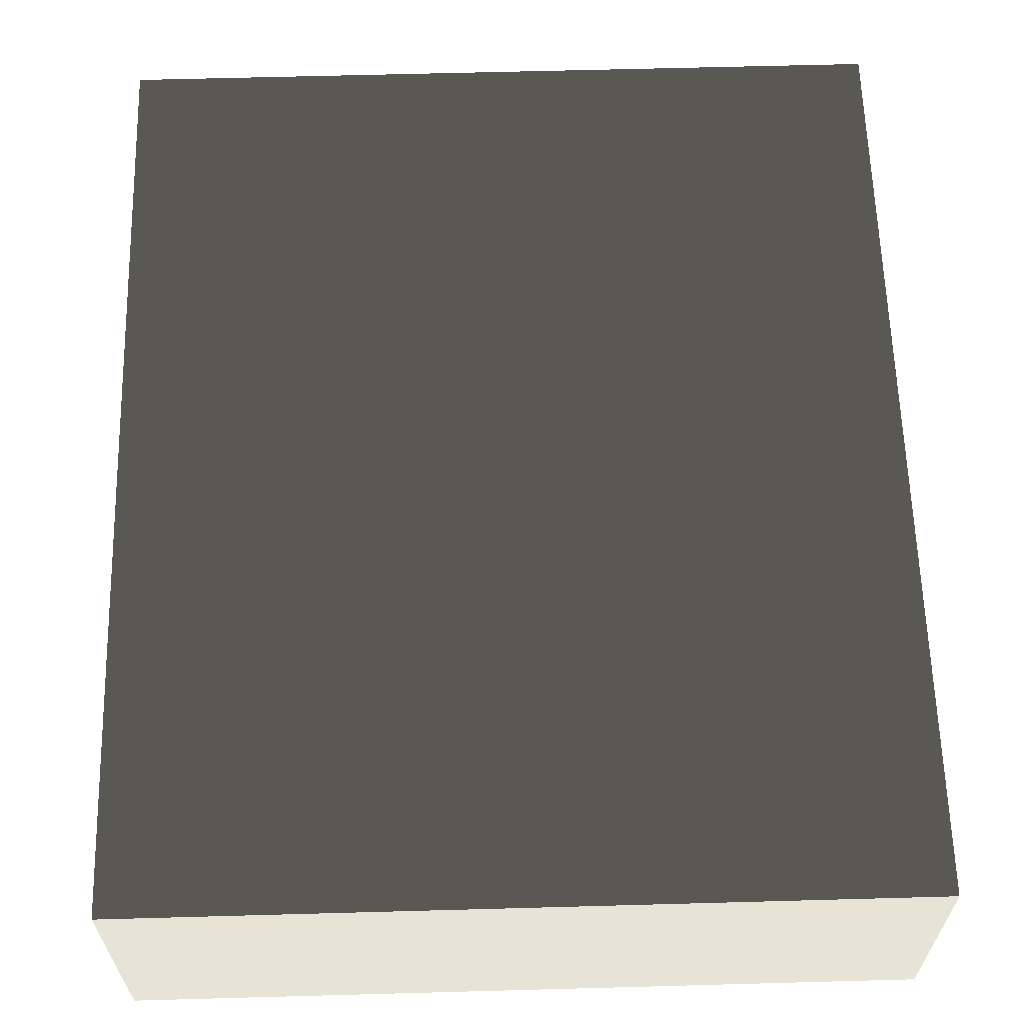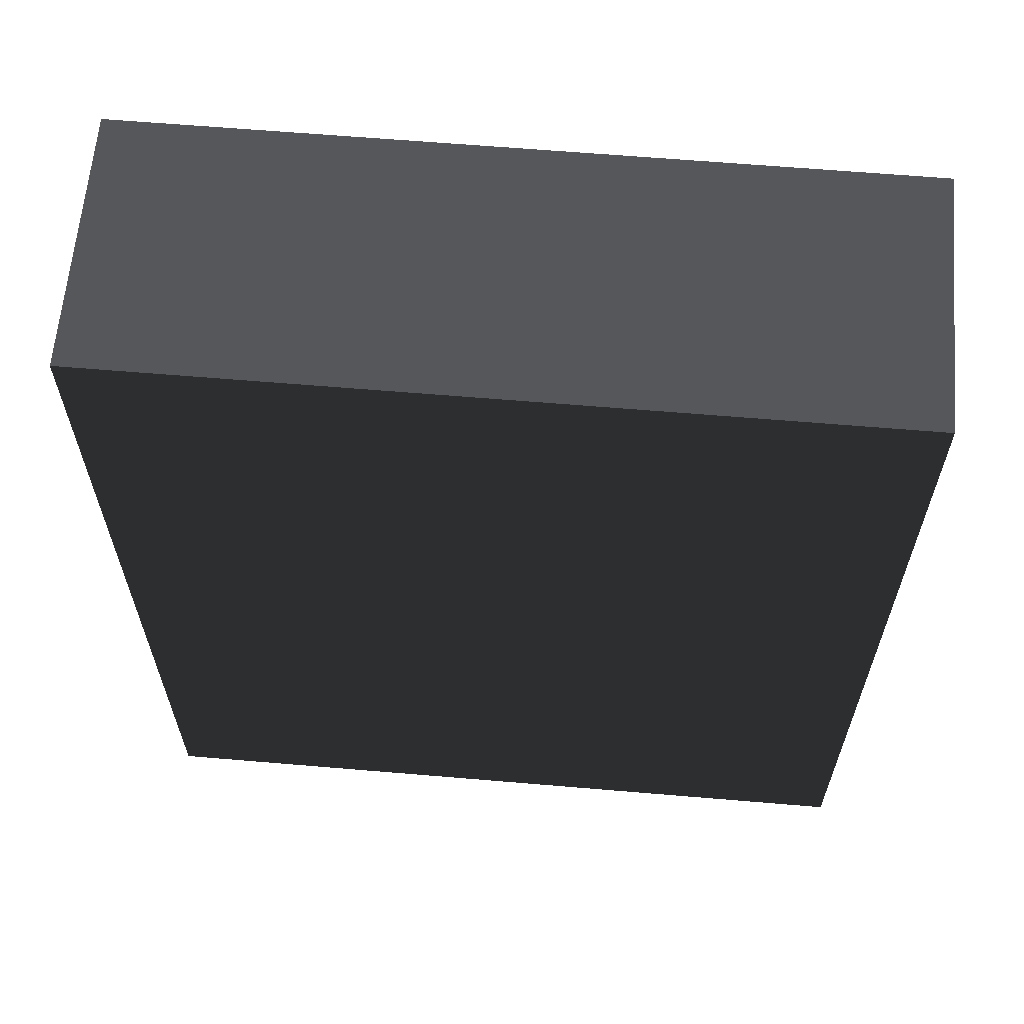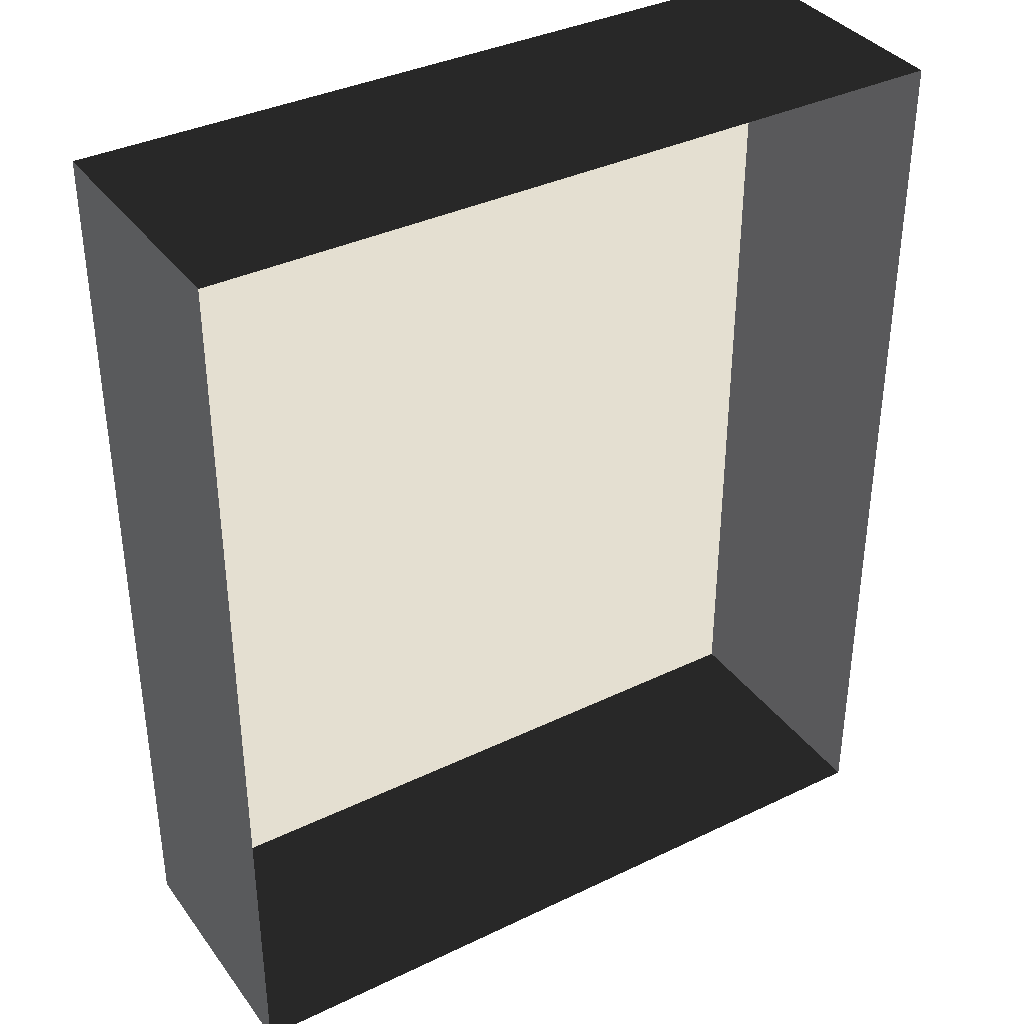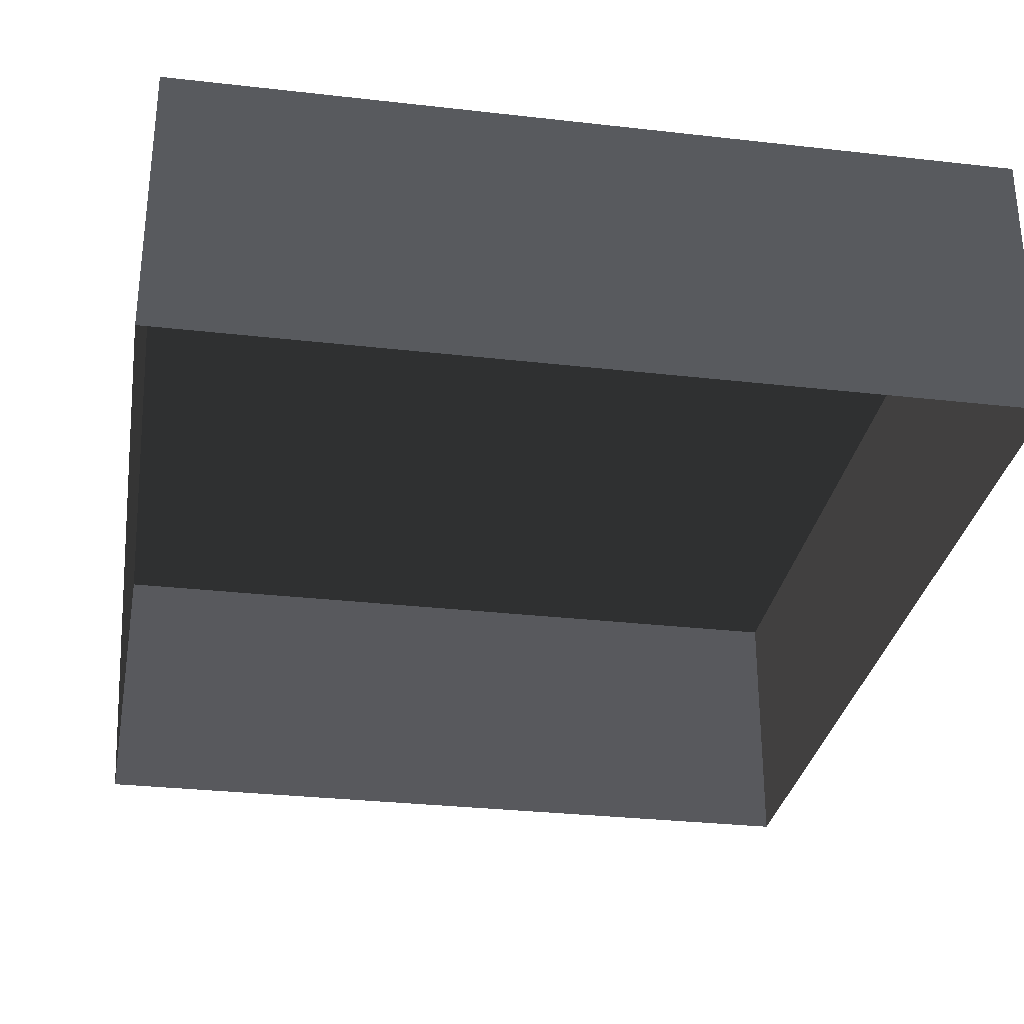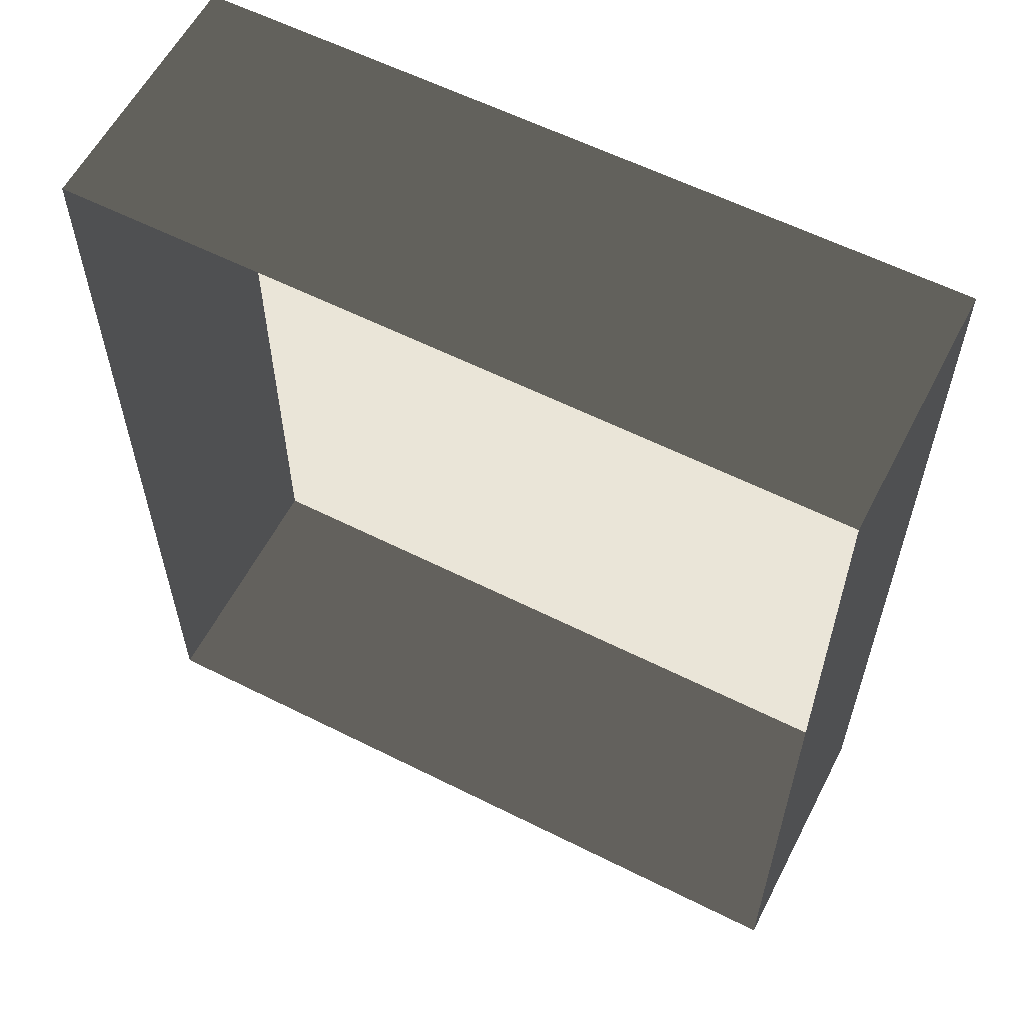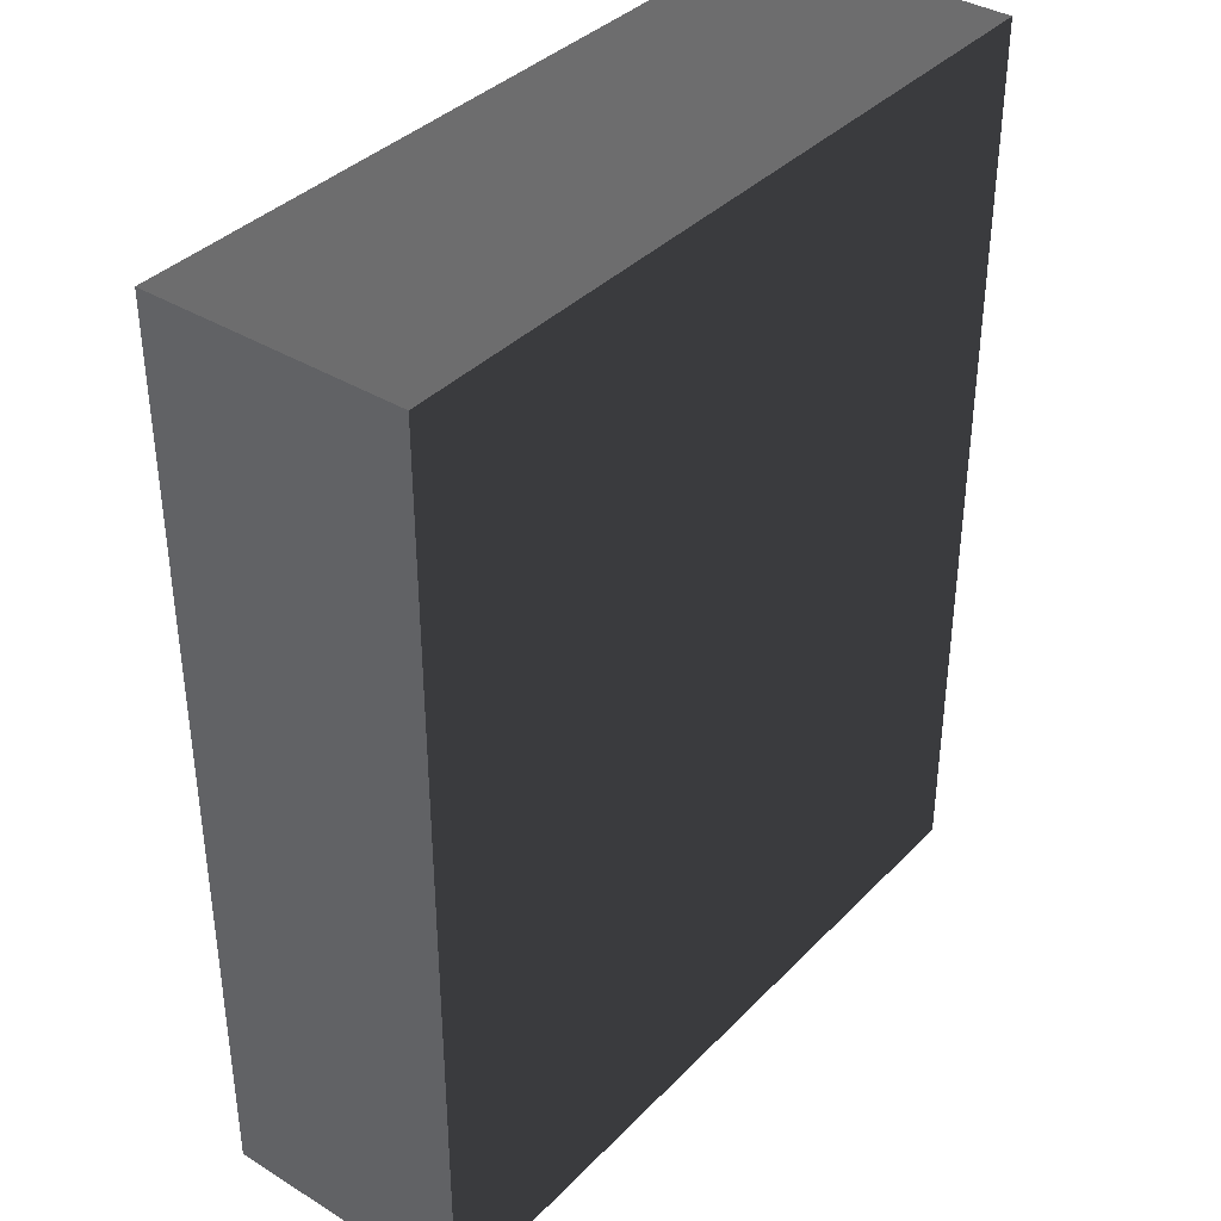
<metadata>
{"format":"obj","ext":"obj","renderer":"f3d","projection":"perspective","resolution":1024,"background":"white","views":[{"elev":62.5,"azim":178.4,"up":"+Z"},{"elev":62.9,"azim":4.9,"up":"+Y"},{"elev":36.8,"azim":148.1,"up":"+Y"},{"elev":-30.4,"azim":-9.4,"up":"+Z"},{"elev":59.3,"azim":-152.7,"up":"+Y"},{"elev":37.6,"azim":-51.9,"up":"+Y"}]}
</metadata>
<code>
v 0.04195 0.04993 0.02823
v -0.04135 0.04993 0.02823
v 0.04195 -0.05042 0.02823
v -0.04135 -0.05042 0.02823
v 0.04195 -0.05042 -4.646e-07
v 0.04195 -0.05042 0.02823
v -0.04135 -0.05042 -4.646e-07
v -0.04135 -0.05042 0.02823
v -0.04135 -0.05042 0.02823
v -0.04135 0.04993 0.02823
v -0.04135 -0.05042 -4.646e-07
v -0.04135 0.04993 -4.766e-07
v -0.04135 0.04993 -4.766e-07
v -0.04135 0.04993 0.02823
v 0.04195 0.04993 -4.766e-07
v 0.04195 0.04993 0.02823
v 0.04195 0.04993 0.02823
v 0.04195 -0.05042 0.02823
v 0.04195 0.04993 -4.766e-07
v 0.04195 -0.05042 -4.646e-07
g Tree_Base_23210_50
f 1 3 2
f 2 3 4
f 5 7 6
f 6 7 8
f 9 11 10
f 10 11 12
f 13 15 14
f 14 15 16
f 17 19 18
f 18 19 20

</code>
